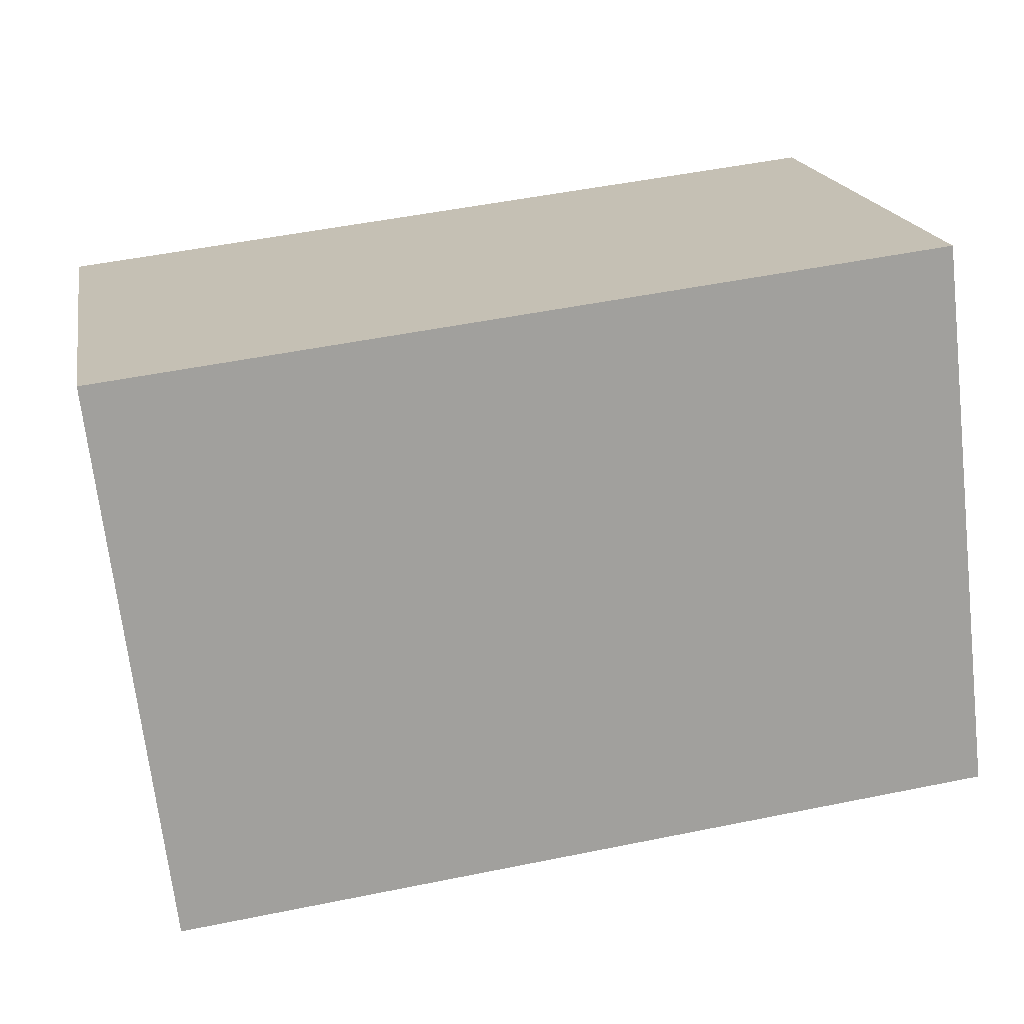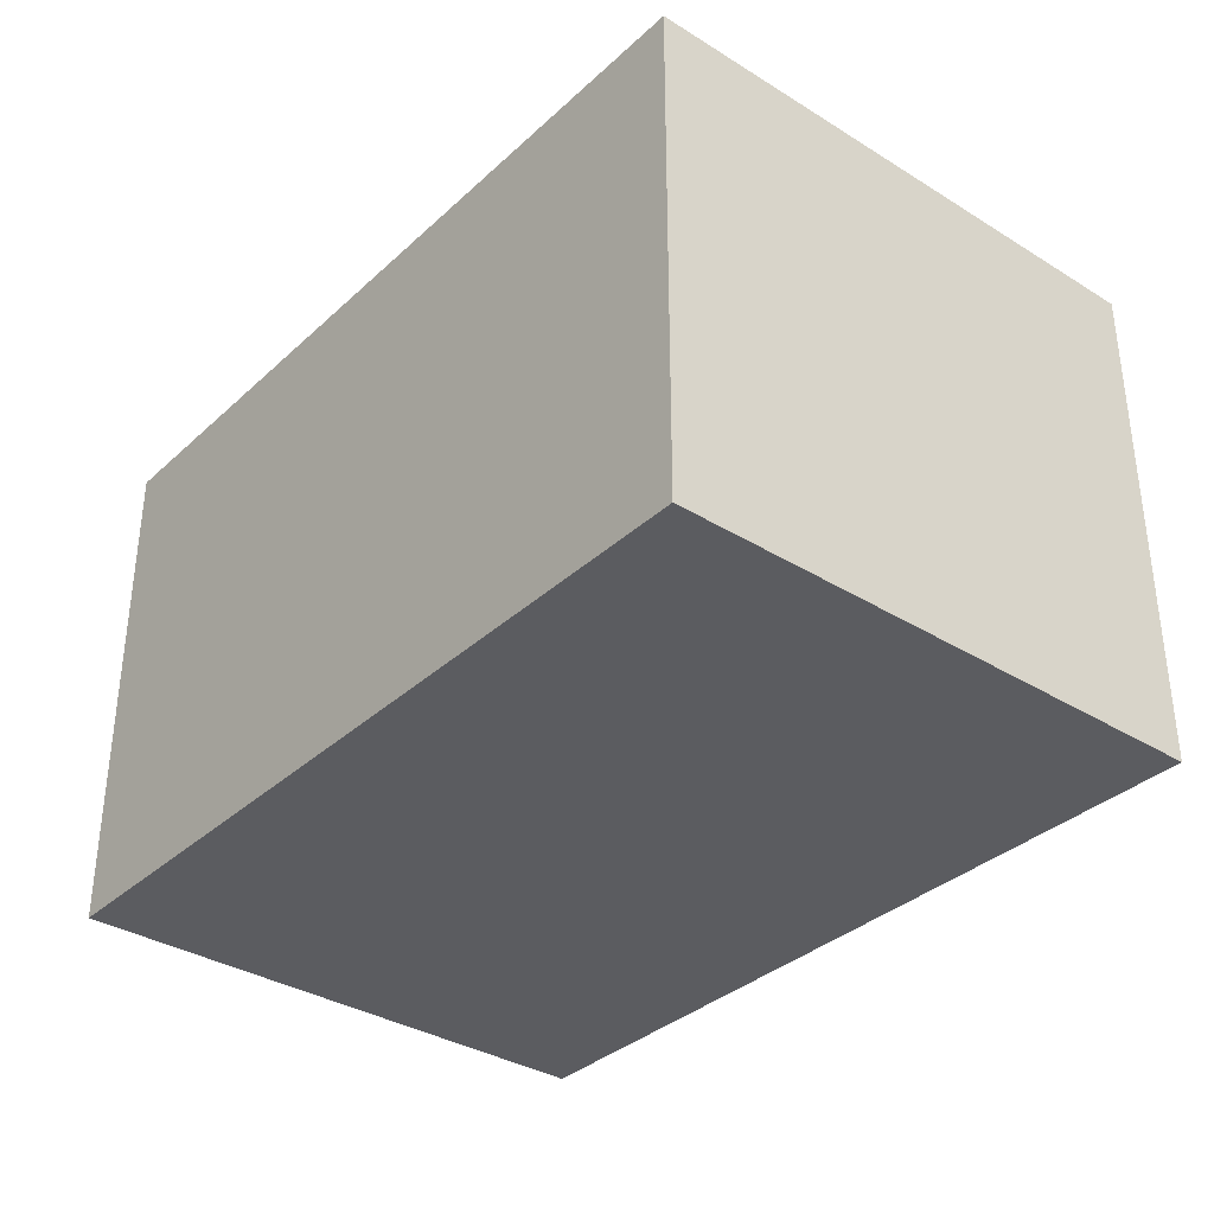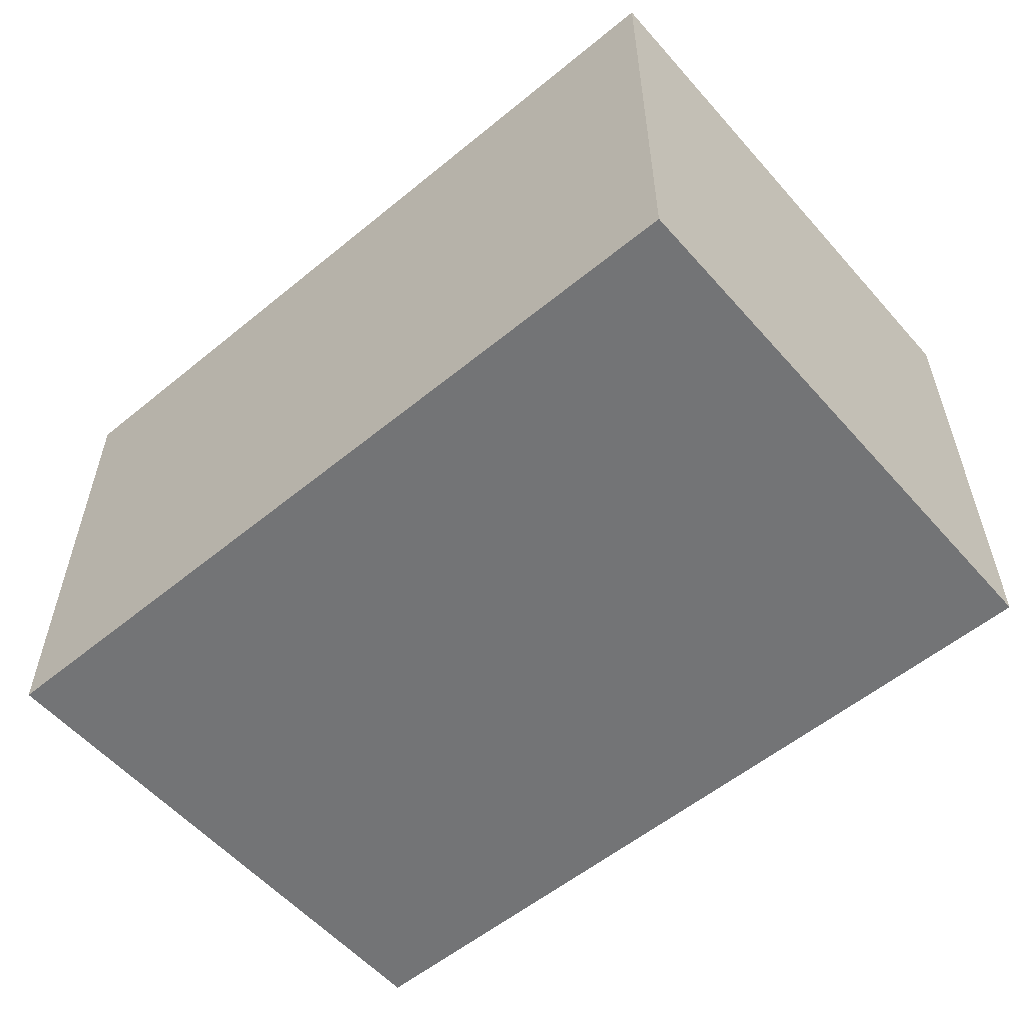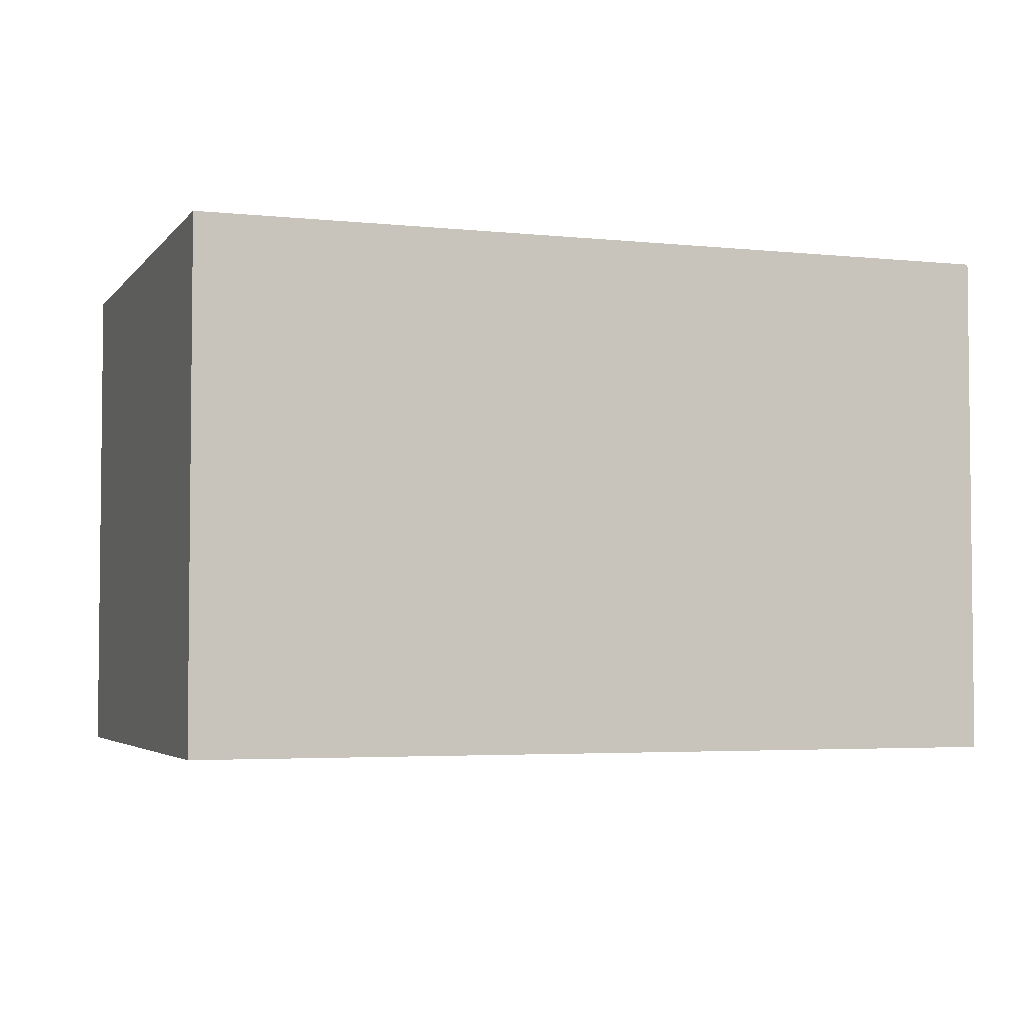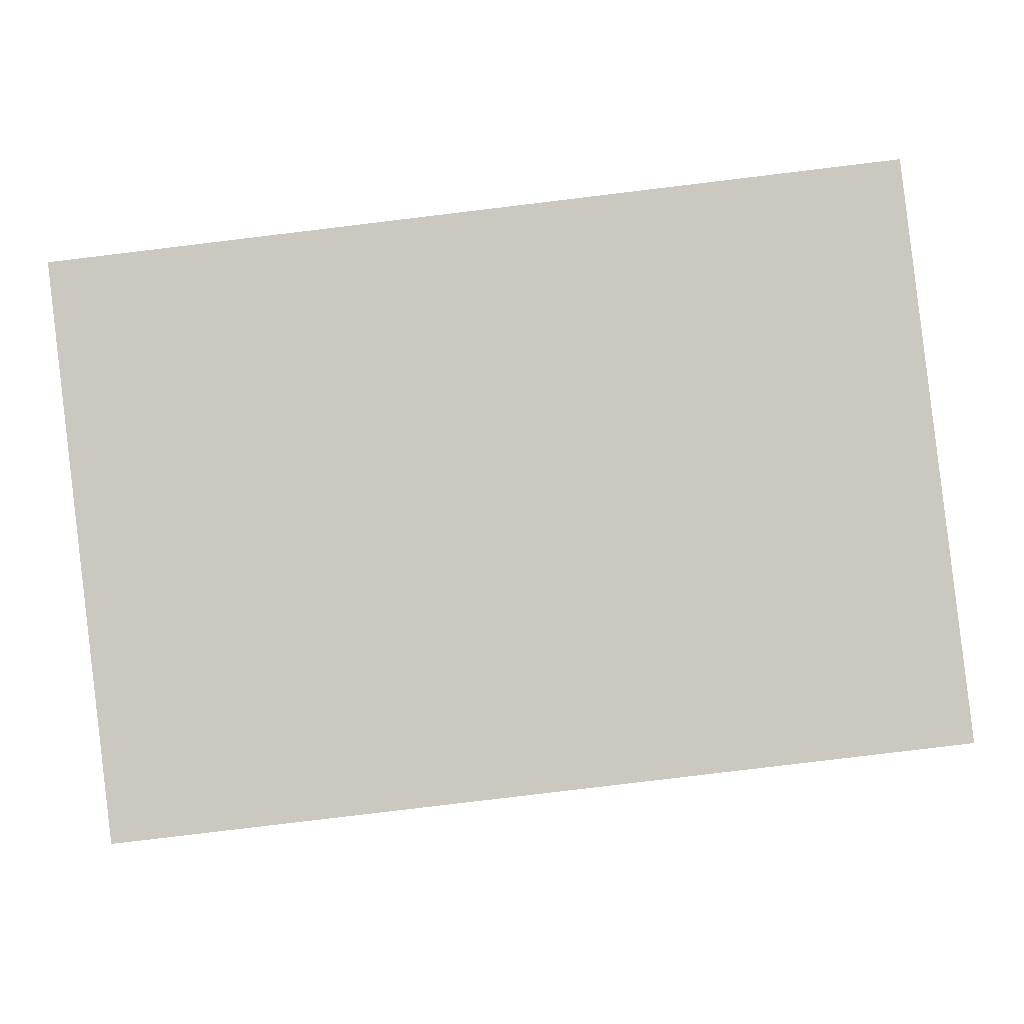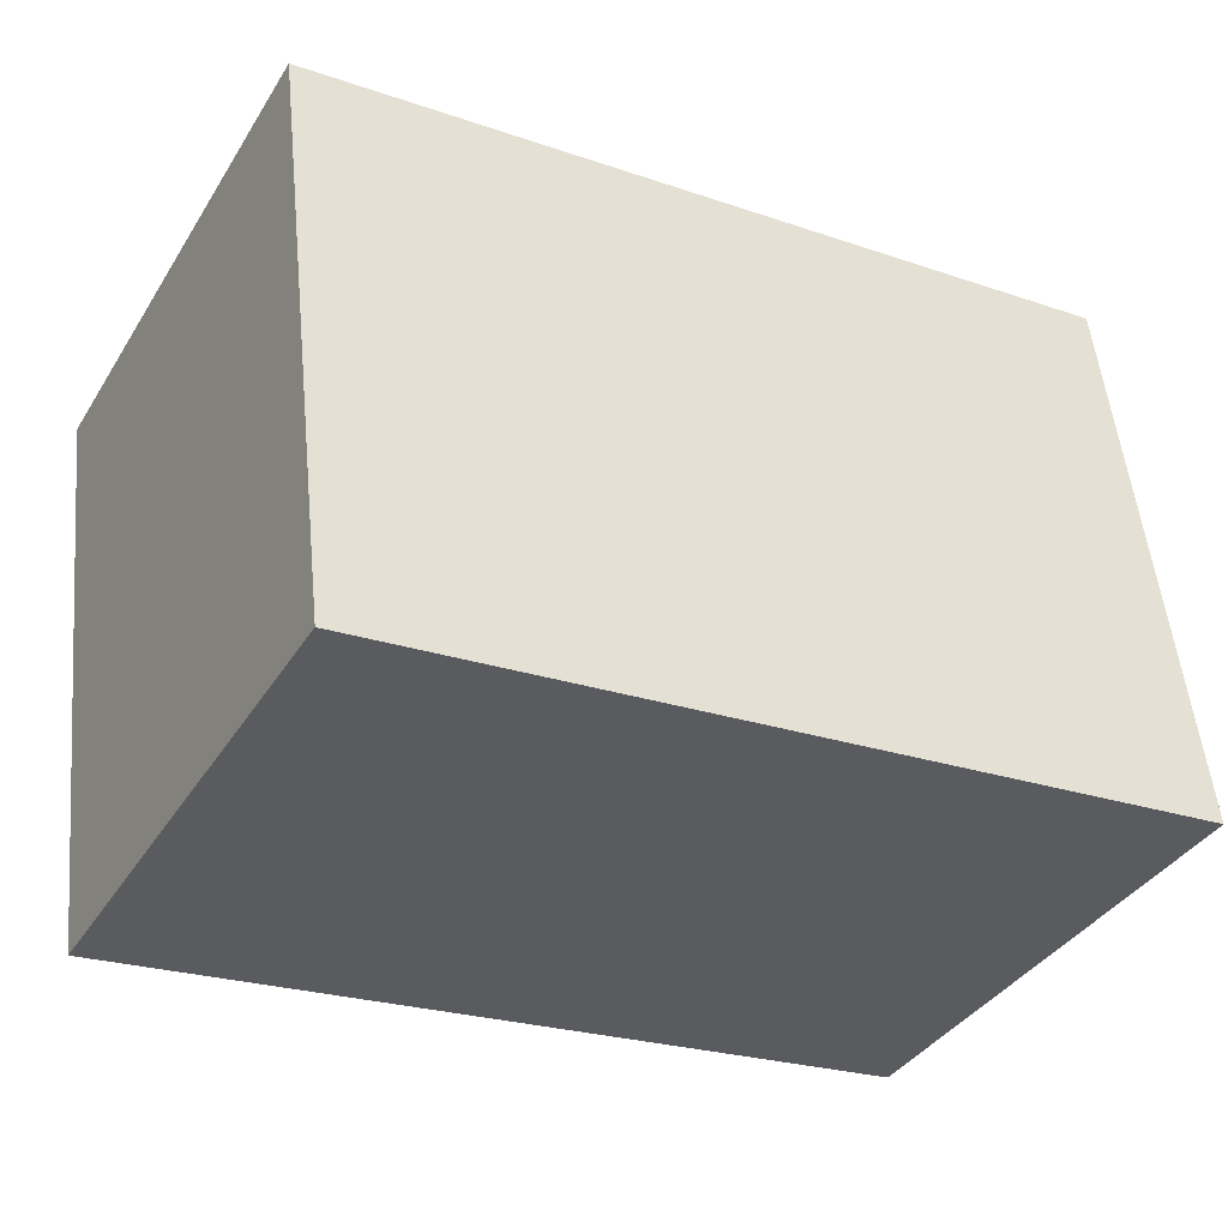
<metadata>
{"format":"obj","ext":"obj","renderer":"f3d","projection":"perspective","resolution":1024,"background":"white","views":[{"elev":18.7,"azim":169.6,"up":"+Z"},{"elev":-34.8,"azim":57.1,"up":"+Y"},{"elev":-56.2,"azim":-132.6,"up":"+Y"},{"elev":-3.8,"azim":-12.6,"up":"+Y"},{"elev":-2.5,"azim":-178.9,"up":"+Z"},{"elev":-38.0,"azim":151.2,"up":"+Z"}]}
</metadata>
<code>
v  3.551 2.037 1.848
v  0 2.037 1.247e-16
v  0.264 2.037 2.237
v  3.287 2.037 -0.388
v  0.264 -1.37e-16 2.237
v  3.551 -1.132e-16 1.848
v  3.287 2.376e-17 -0.388
v  0 0 0
g defaultobject
f 1 2 3
f 2 1 4
f 5 1 3
f 1 5 6
f 6 4 1
f 4 6 7
f 7 2 4
f 2 7 8
f 8 3 2
f 3 8 5
f 8 6 5
f 6 8 7

</code>
